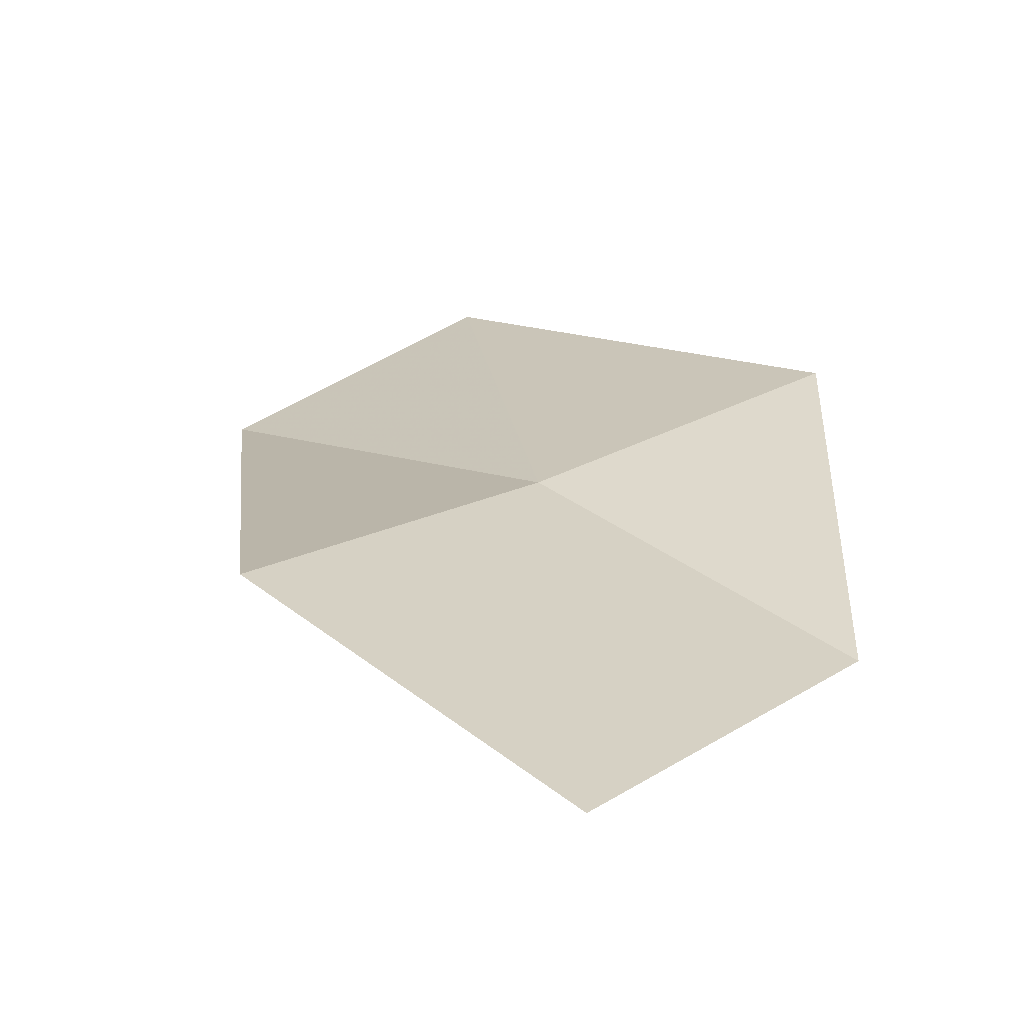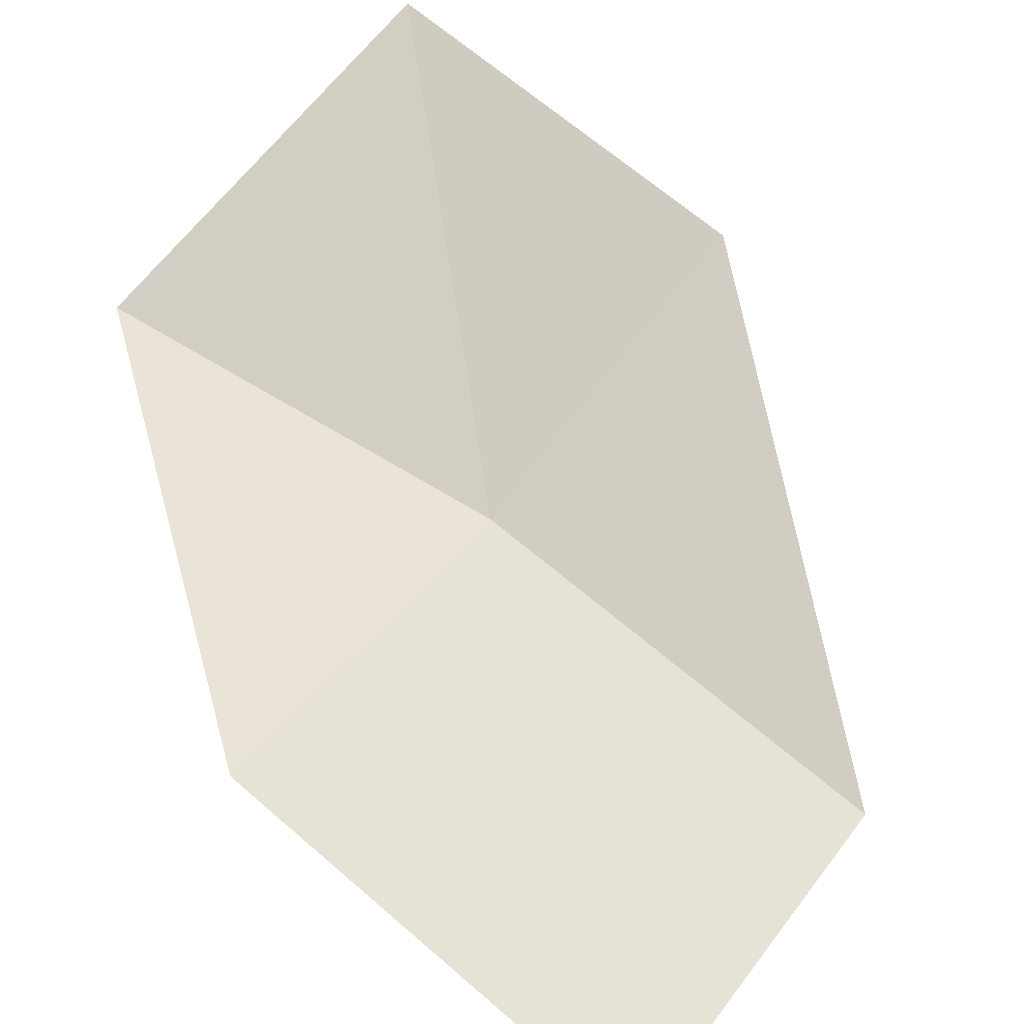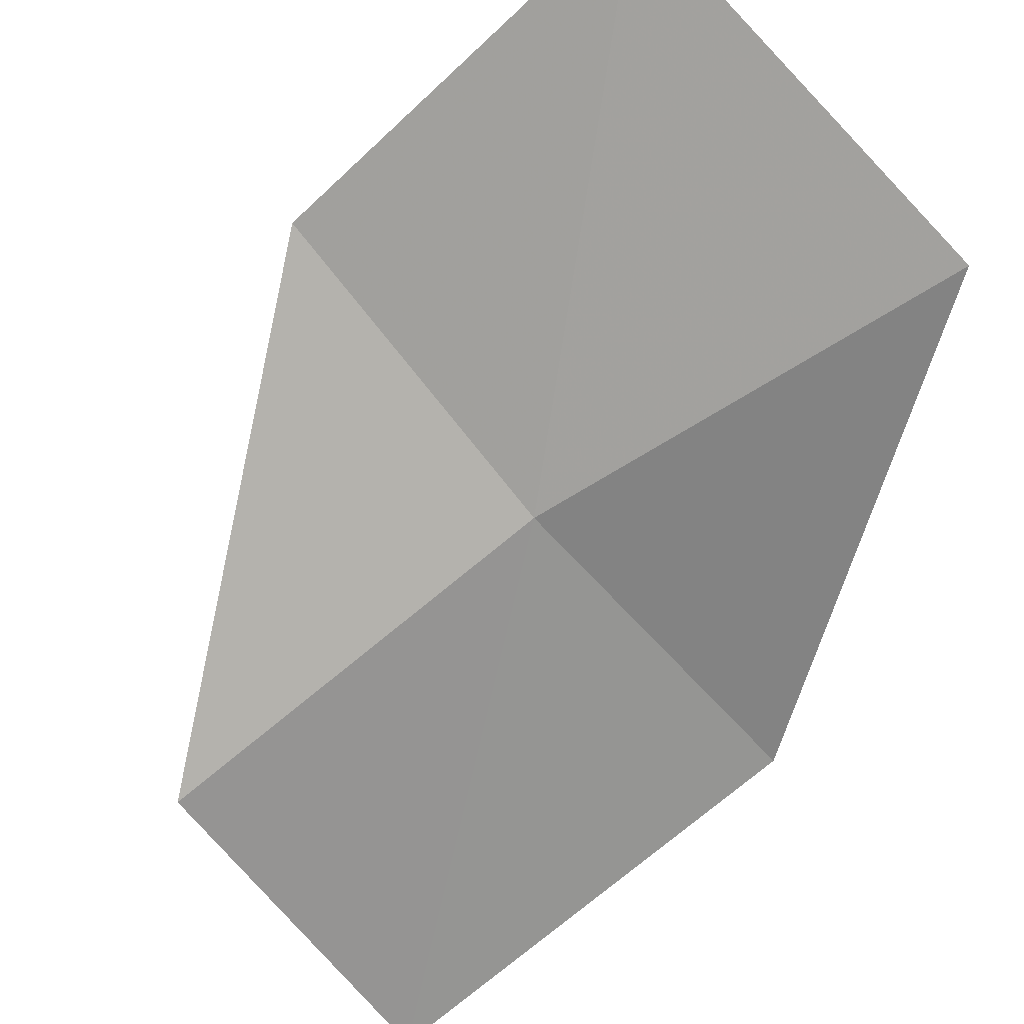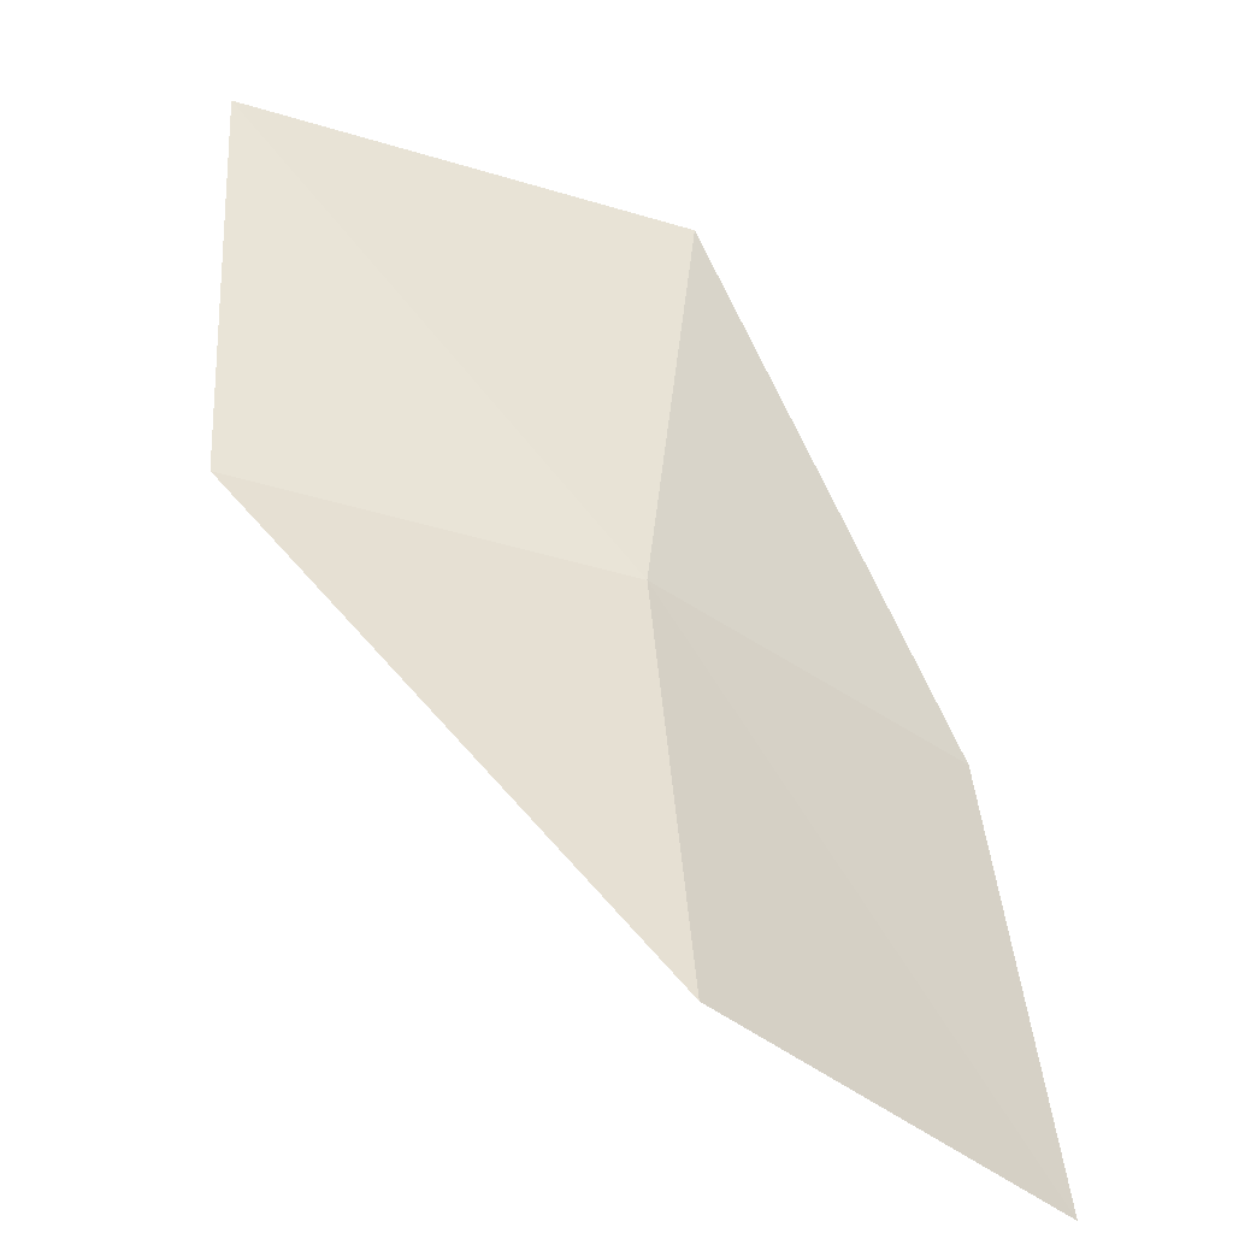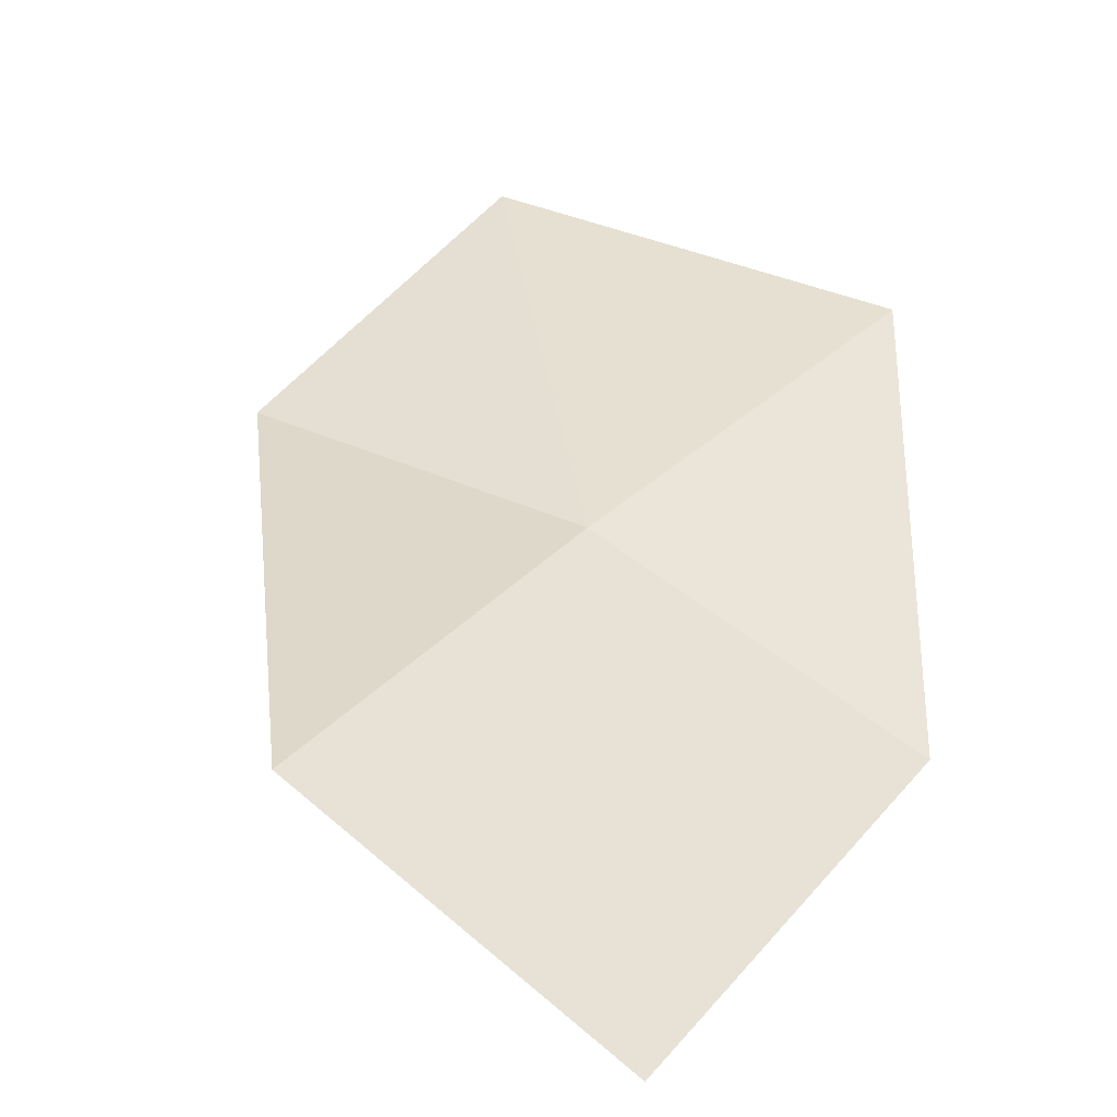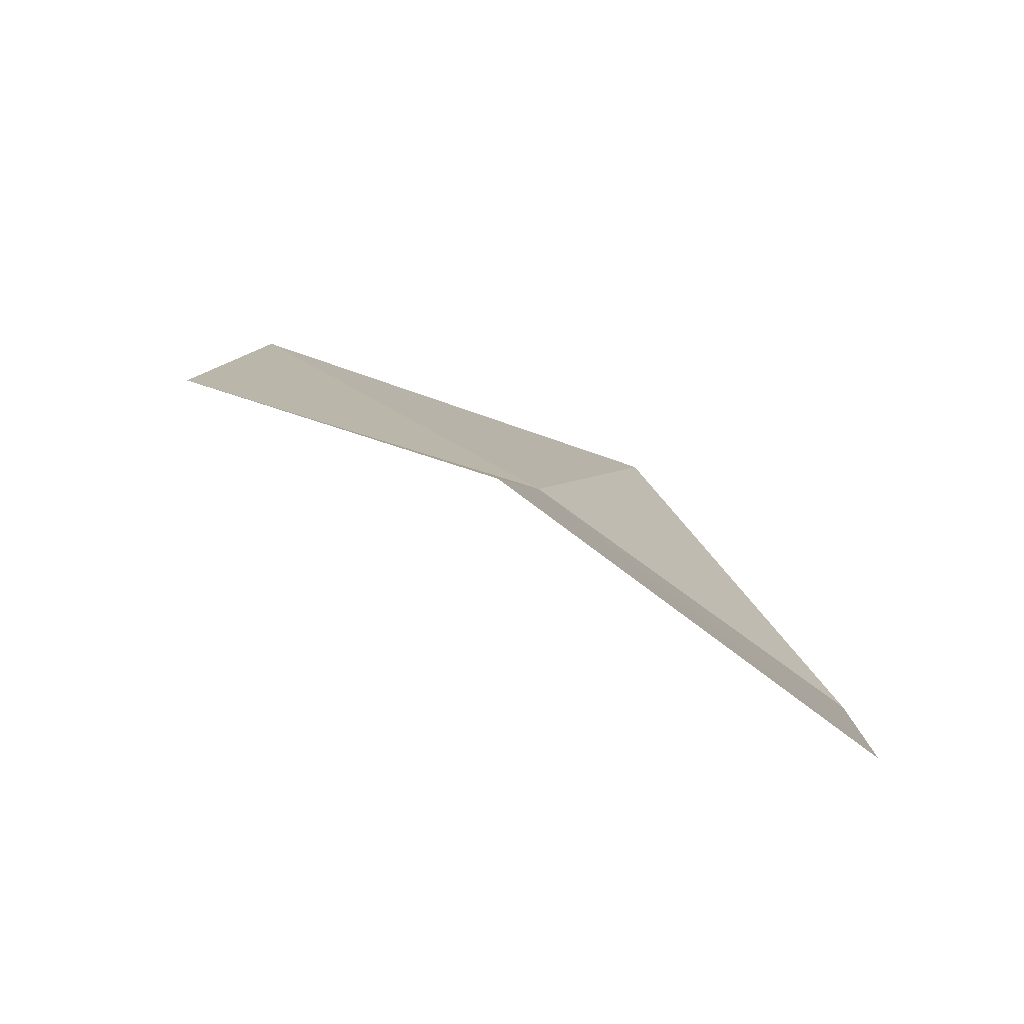
<metadata>
{"format":"obj","ext":"obj","renderer":"f3d","projection":"perspective","resolution":1024,"background":"white","views":[{"elev":-16.8,"azim":31.8,"up":"+Y"},{"elev":-71.8,"azim":-127.5,"up":"+Y"},{"elev":69.2,"azim":52.4,"up":"+Y"},{"elev":16.1,"azim":-8.8,"up":"+Y"},{"elev":0.4,"azim":31.0,"up":"+Y"},{"elev":-24.4,"azim":0.7,"up":"+Y"}]}
</metadata>
<code>
v 8.014 -2.498 33.82
v 8.112 -2.306 33.46
v 8.275 -2.674 33.75
v 7.741 -2.189 33.51
v 8.248 -2.856 34.14
v 7.708 -2.402 33.84
v 7.986 -2.663 34.19
f 1 3 2
f 1 2 4
f 1 5 3
f 1 4 6
f 1 7 5
f 1 6 7

</code>
